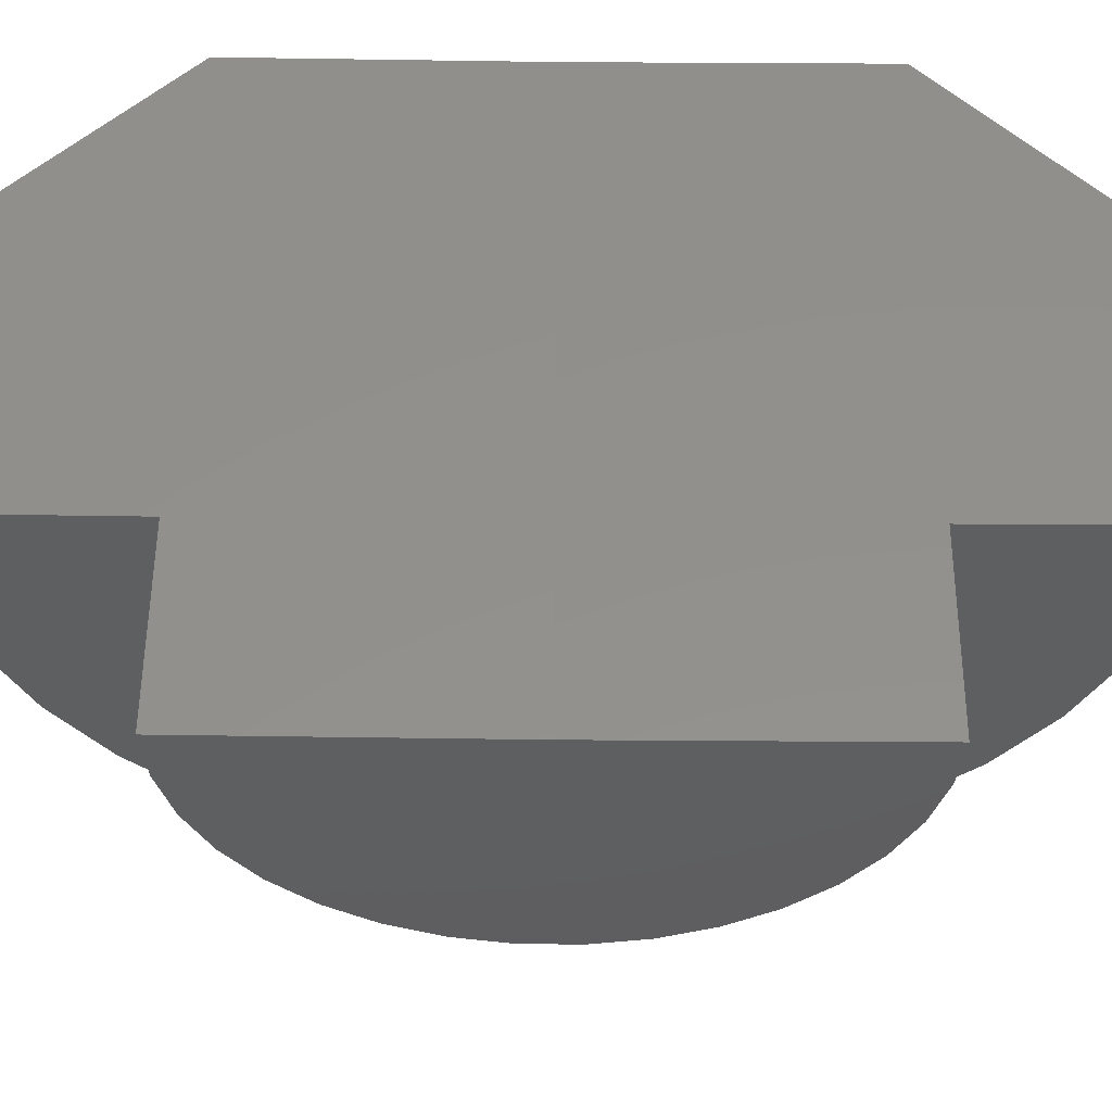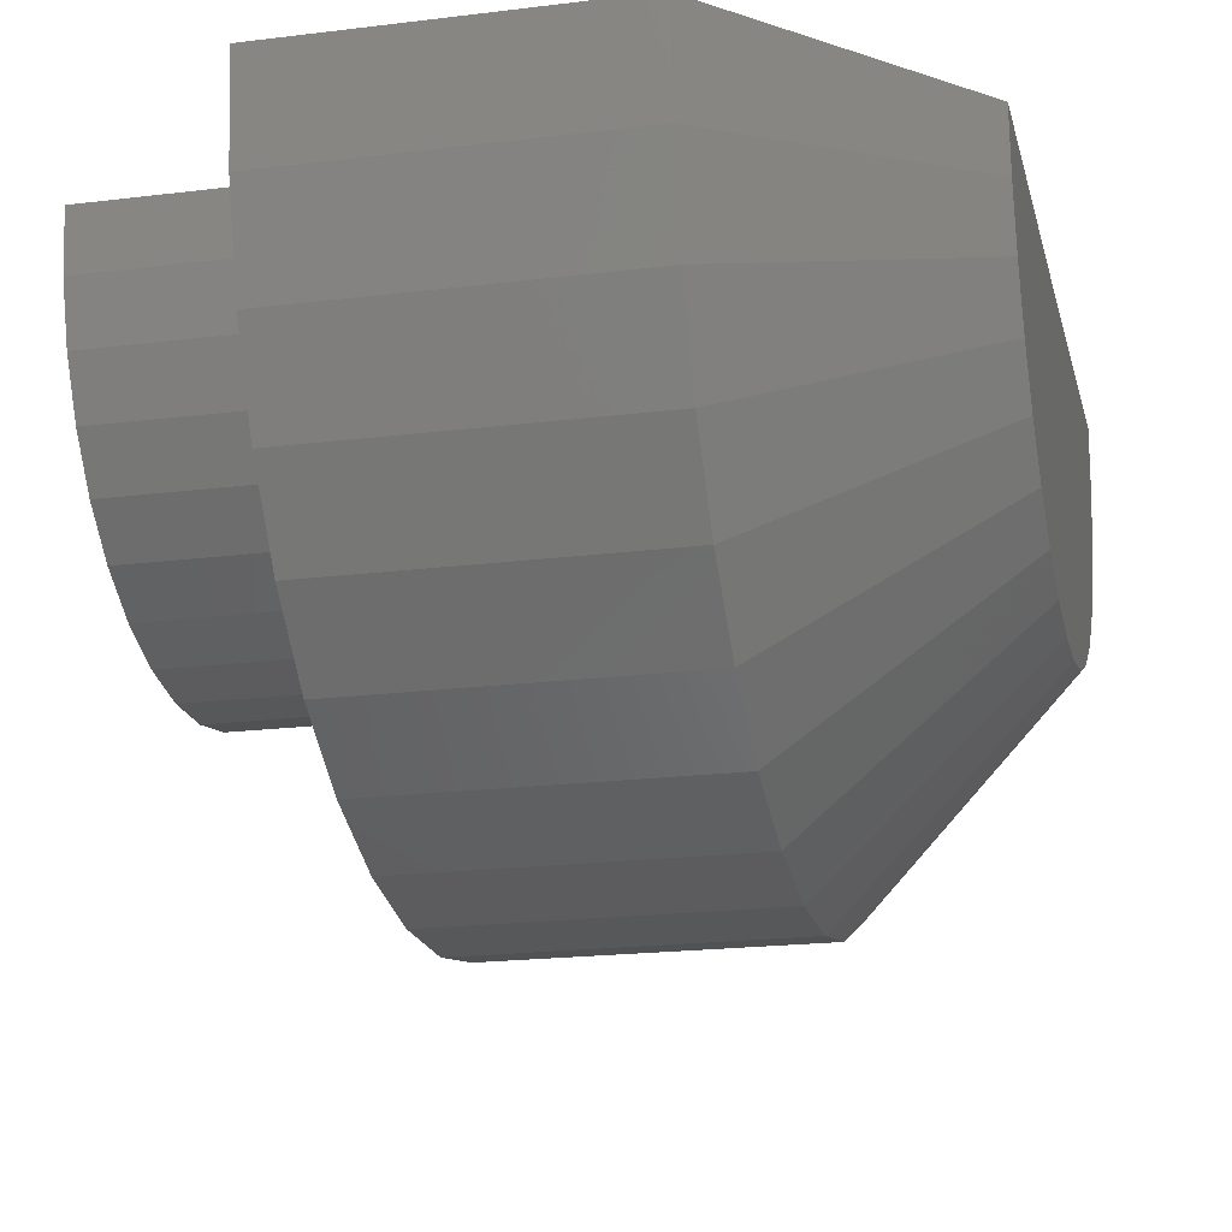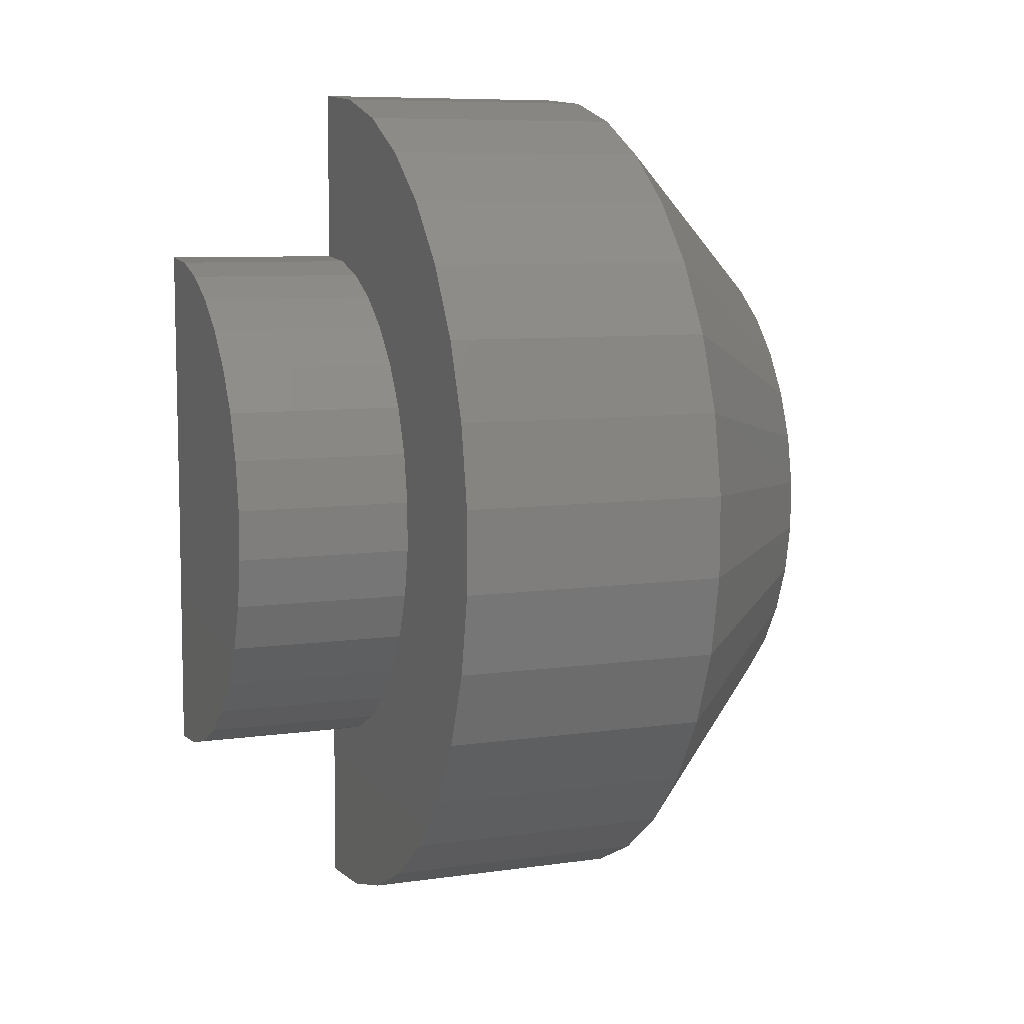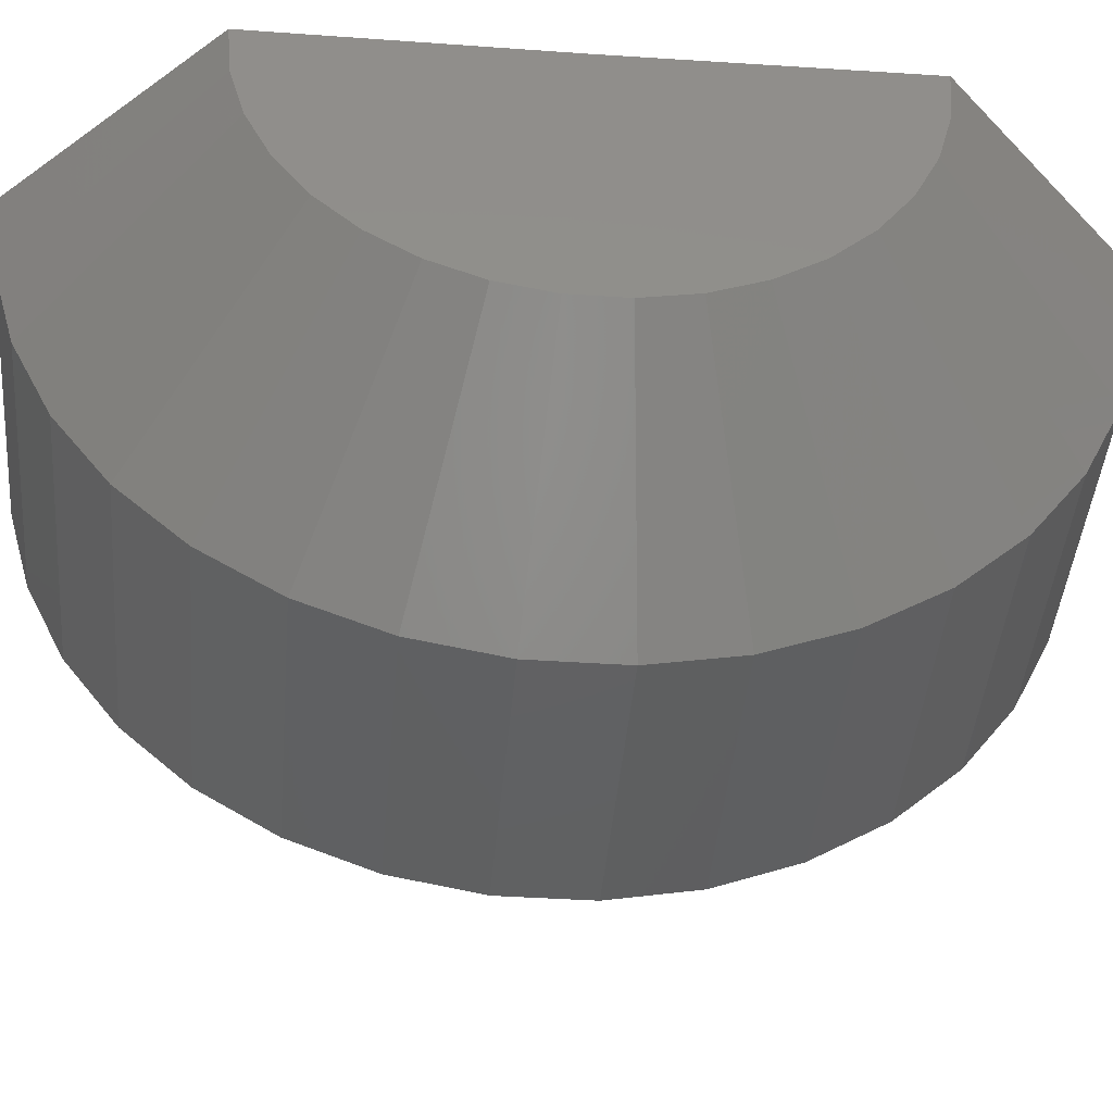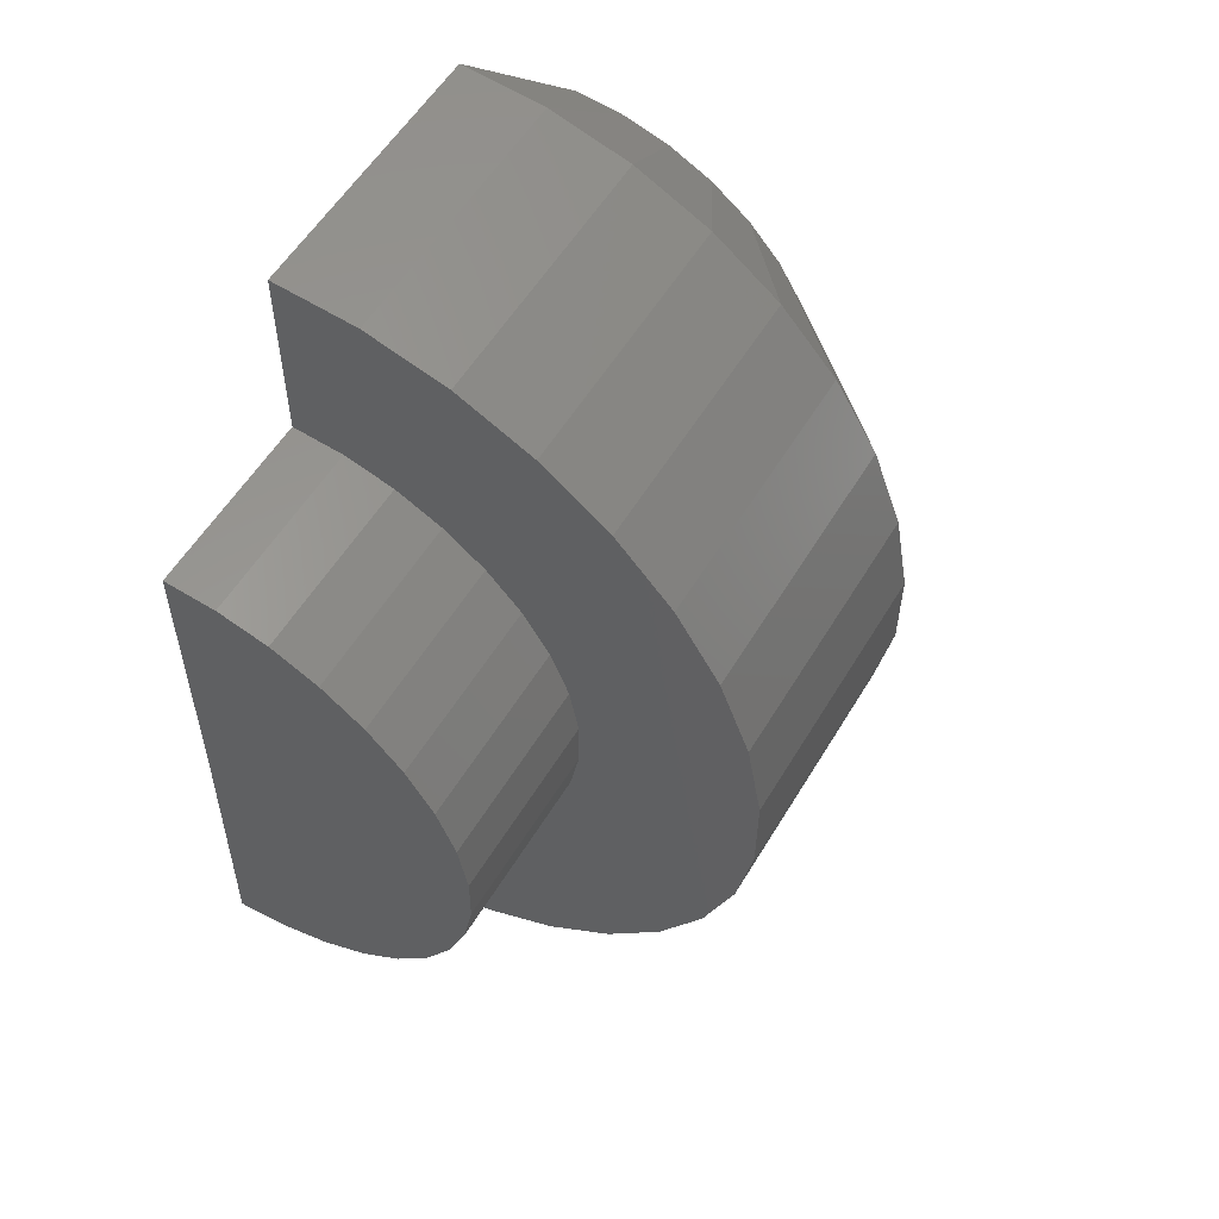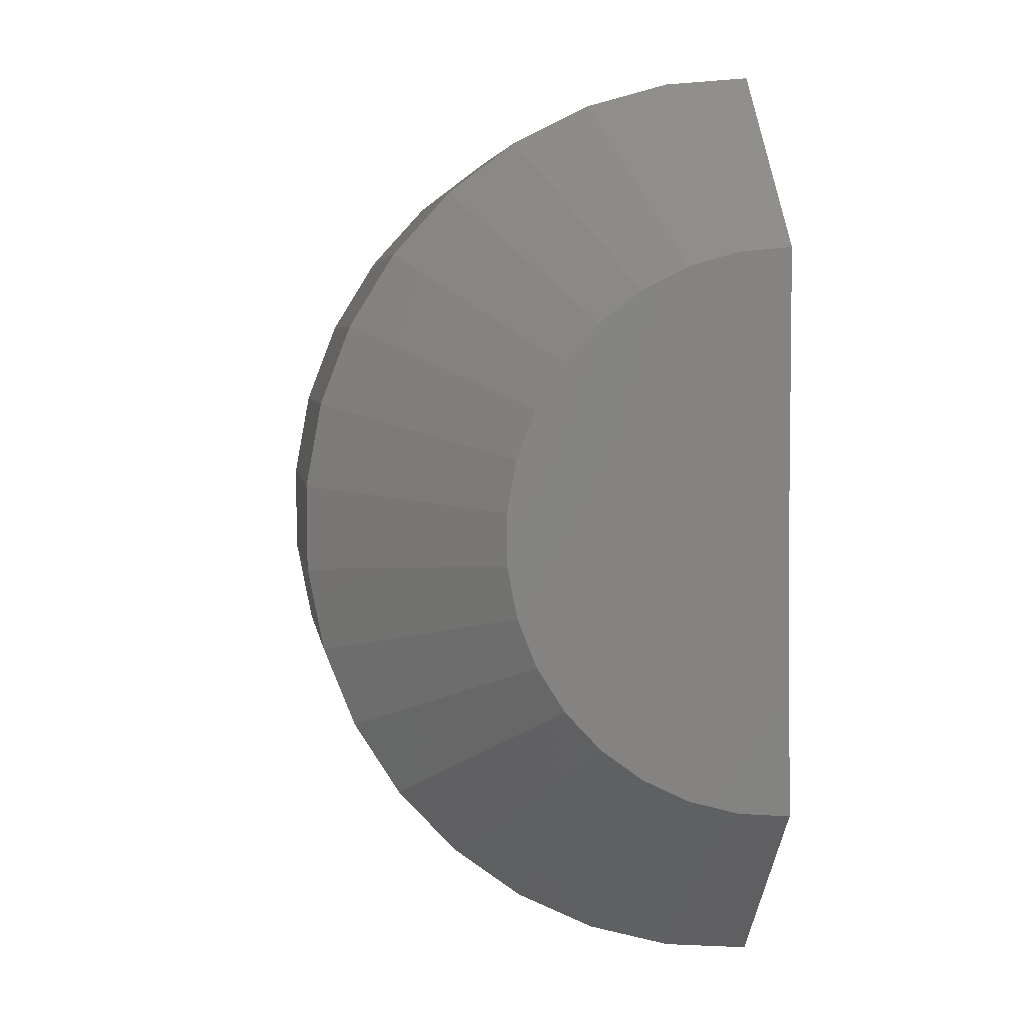
<metadata>
{"format":"stl","ext":"stl","renderer":"f3d","projection":"perspective","resolution":1024,"background":"white","views":[{"elev":53.3,"azim":-89.6,"up":"+Y"},{"elev":-19.8,"azim":13.0,"up":"+Y"},{"elev":8.1,"azim":-21.5,"up":"+Z"},{"elev":-43.2,"azim":85.1,"up":"+Y"},{"elev":55.6,"azim":-59.5,"up":"+Z"},{"elev":4.4,"azim":82.0,"up":"+Z"}]}
</metadata>
<code>
# stl→obj: 92 verts, 180 faces
v -0.4766 0.006522 -1.178
v -0.4766 0 -0.6484
v -0.128 0.006522 -1.178
v 0.75 6.809e-17 -0.6484
v 0.75 0.006522 -1.178
v -0.128 0.01082 -1.526
v 0.4014 0.01082 -1.526
v 0.75 1.269e-16 -0.1191
v -0.128 7.812e-17 -0.1191
v -0.4766 5.877e-17 -0.1191
v -0.128 1.168e-16 0.2295
v 0.4014 1.462e-16 0.2295
v -0.4766 -0.09123 -1.17
v -0.4766 -0.1858 -1.144
v -0.4766 -0.2741 -1.101
v -0.4766 -0.3529 -1.043
v -0.4766 -0.4196 -0.9711
v -0.4766 -0.472 -0.8882
v -0.4766 -0.5081 -0.797
v -0.4766 -0.5268 -0.7007
v -0.4766 -0.5274 -0.6027
v -0.4766 -0.5099 -0.5062
v -0.4766 -0.4749 -0.4145
v -0.4766 -0.4236 -0.331
v -0.4766 -0.3578 -0.2583
v -0.4766 -0.2796 -0.199
v -0.4766 -0.1919 -0.1551
v -0.4766 -0.09765 -0.1282
v -0.128 -0.09123 -1.17
v -0.128 -0.1858 -1.144
v -0.128 -0.2741 -1.101
v -0.128 -0.3529 -1.043
v -0.128 -0.4196 -0.9711
v -0.128 -0.472 -0.8882
v -0.128 -0.5081 -0.797
v -0.128 -0.5268 -0.7007
v -0.128 -0.5274 -0.6027
v -0.128 -0.5099 -0.5062
v -0.128 -0.4749 -0.4145
v -0.128 -0.4236 -0.331
v -0.128 -0.3578 -0.2583
v -0.128 -0.2796 -0.199
v -0.128 -0.1919 -0.1551
v -0.128 -0.09765 -0.1282
v -0.128 -0.7876 -0.2605
v -0.128 -0.7025 -0.1219
v -0.128 -0.5934 -0.001334
v -0.128 -0.4638 0.09701
v -0.128 -0.3183 0.1698
v -0.128 -0.162 0.2145
v -0.128 -0.696 -1.184
v -0.128 -0.7828 -1.046
v -0.128 -0.1513 -1.513
v -0.128 -0.3082 -1.471
v -0.128 -0.4546 -1.4
v -0.128 -0.5853 -1.303
v -0.128 -0.8457 -0.4125
v -0.128 -0.8747 -0.5725
v -0.128 -0.8427 -0.8948
v -0.128 -0.8737 -0.7351
v 0.4014 -0.1513 -1.513
v 0.4014 -0.3082 -1.471
v 0.4014 -0.4546 -1.4
v 0.4014 -0.5853 -1.303
v 0.4014 -0.696 -1.184
v 0.4014 -0.7828 -1.046
v 0.4014 -0.8427 -0.8948
v 0.4014 -0.8737 -0.7351
v 0.4014 -0.8747 -0.5725
v 0.4014 -0.8457 -0.4125
v 0.4014 -0.7876 -0.2605
v 0.4014 -0.7025 -0.1219
v 0.4014 -0.5934 -0.001334
v 0.4014 -0.4638 0.09701
v 0.4014 -0.3183 0.1698
v 0.4014 -0.162 0.2145
v 0.75 -0.5099 -0.5062
v 0.75 -0.3578 -0.2583
v 0.75 -0.2796 -0.199
v 0.75 -0.1919 -0.1551
v 0.75 -0.09765 -0.1282
v 0.75 -0.3529 -1.043
v 0.75 -0.2741 -1.101
v 0.75 -0.1858 -1.144
v 0.75 -0.09123 -1.17
v 0.75 -0.4196 -0.9711
v 0.75 -0.472 -0.8882
v 0.75 -0.5274 -0.6027
v 0.75 -0.5268 -0.7007
v 0.75 -0.5081 -0.797
v 0.75 -0.4236 -0.331
v 0.75 -0.4749 -0.4145
f 1 2 3
f 3 2 4
f 3 4 5
f 3 5 6
f 6 5 7
f 8 4 9
f 9 4 2
f 9 2 10
f 9 11 8
f 8 11 12
f 2 1 13
f 2 13 14
f 2 14 15
f 2 15 16
f 2 16 17
f 2 17 18
f 2 18 19
f 2 19 20
f 2 20 21
f 2 21 22
f 2 22 23
f 2 23 24
f 2 24 25
f 2 25 26
f 2 26 27
f 2 27 28
f 2 28 10
f 1 3 13
f 13 3 29
f 13 29 14
f 14 29 30
f 14 30 15
f 15 30 31
f 15 31 16
f 16 31 32
f 16 32 17
f 17 32 33
f 17 33 18
f 18 33 34
f 18 34 19
f 19 34 35
f 19 35 20
f 20 35 36
f 20 36 21
f 21 36 37
f 21 37 22
f 22 37 38
f 22 38 23
f 23 38 39
f 23 39 24
f 24 39 40
f 24 40 25
f 25 40 41
f 25 41 26
f 26 41 42
f 26 42 27
f 27 42 43
f 27 43 28
f 28 43 44
f 28 44 10
f 10 44 9
f 45 43 42
f 42 41 45
f 9 46 47
f 9 47 48
f 9 48 49
f 9 49 50
f 9 50 11
f 46 9 44
f 46 44 43
f 46 43 45
f 51 52 32
f 51 32 31
f 51 31 30
f 51 30 29
f 51 29 3
f 51 3 6
f 6 53 54
f 6 54 55
f 6 55 56
f 6 56 51
f 39 57 40
f 40 57 45
f 40 45 41
f 37 58 38
f 38 58 57
f 38 57 39
f 34 59 35
f 35 59 60
f 35 60 36
f 36 60 58
f 36 58 37
f 32 52 33
f 33 52 59
f 33 59 34
f 6 7 53
f 53 7 61
f 53 61 54
f 54 61 62
f 54 62 55
f 55 62 63
f 55 63 56
f 56 63 64
f 56 64 51
f 51 64 65
f 51 65 52
f 52 65 66
f 52 66 59
f 59 66 67
f 59 67 60
f 60 67 68
f 60 68 58
f 58 68 69
f 58 69 57
f 57 69 70
f 57 70 45
f 45 70 71
f 45 71 46
f 46 71 72
f 46 72 47
f 47 72 73
f 47 73 48
f 48 73 74
f 48 74 49
f 49 74 75
f 49 75 50
f 50 75 76
f 50 76 11
f 11 76 12
f 77 71 70
f 73 78 74
f 74 78 79
f 74 79 75
f 75 79 80
f 75 80 76
f 76 80 81
f 76 81 12
f 12 81 8
f 82 64 83
f 83 64 63
f 83 63 84
f 84 63 62
f 84 62 85
f 85 62 61
f 85 61 5
f 5 61 7
f 64 82 65
f 65 82 86
f 65 86 66
f 66 86 87
f 66 87 67
f 77 70 88
f 88 70 69
f 88 69 89
f 89 69 68
f 89 68 90
f 90 68 67
f 90 67 87
f 78 73 91
f 91 73 72
f 91 72 92
f 92 72 71
f 92 71 77
f 4 8 81
f 4 81 80
f 4 80 79
f 4 79 78
f 4 78 91
f 4 91 92
f 4 92 77
f 4 77 88
f 4 88 89
f 4 89 90
f 4 90 87
f 4 87 86
f 4 86 82
f 4 82 83
f 4 83 84
f 4 84 85
f 4 85 5

</code>
